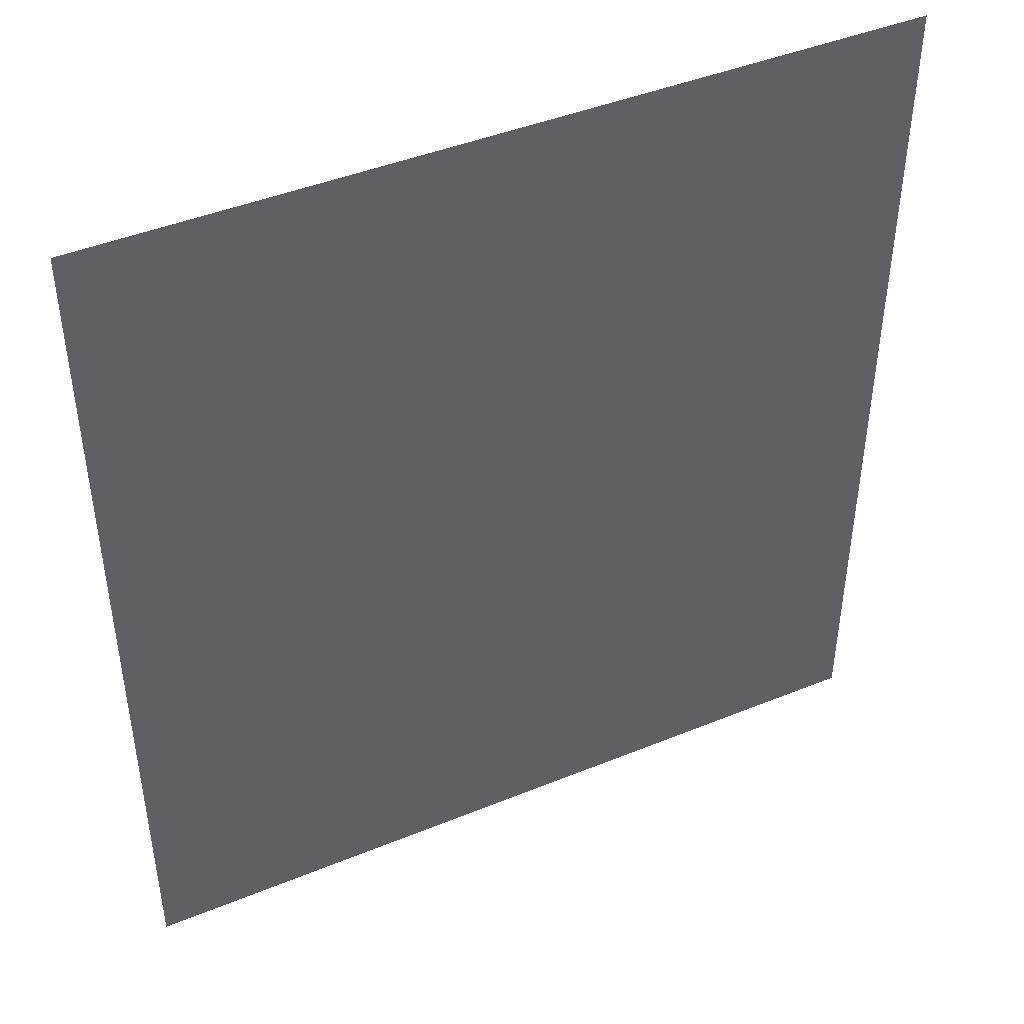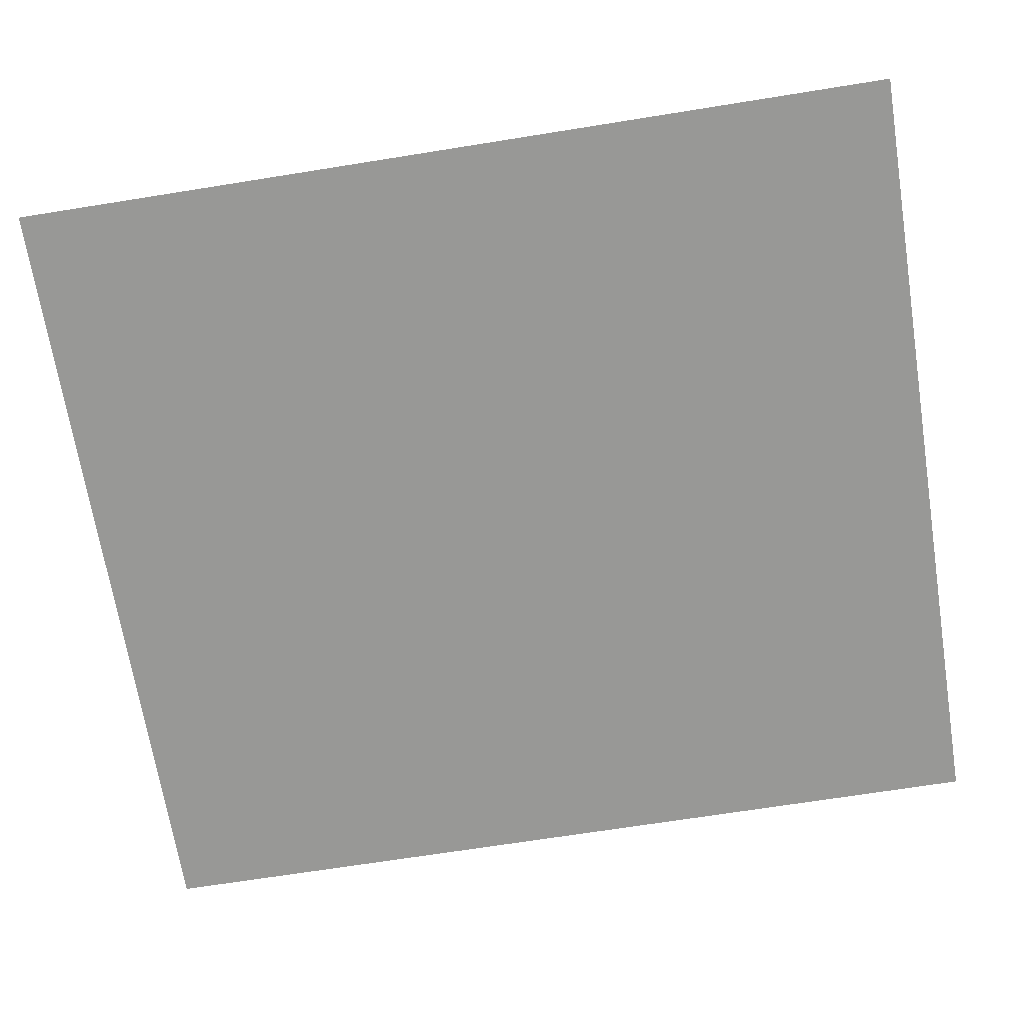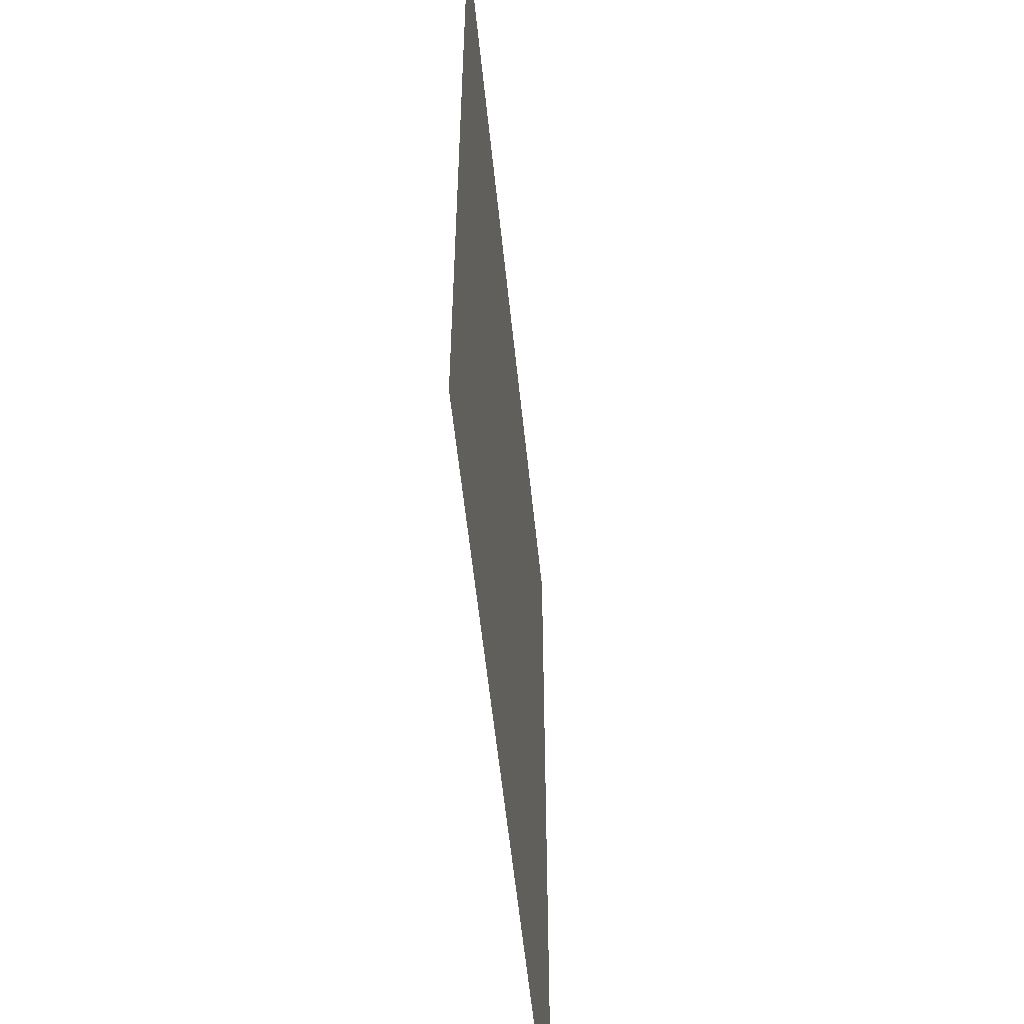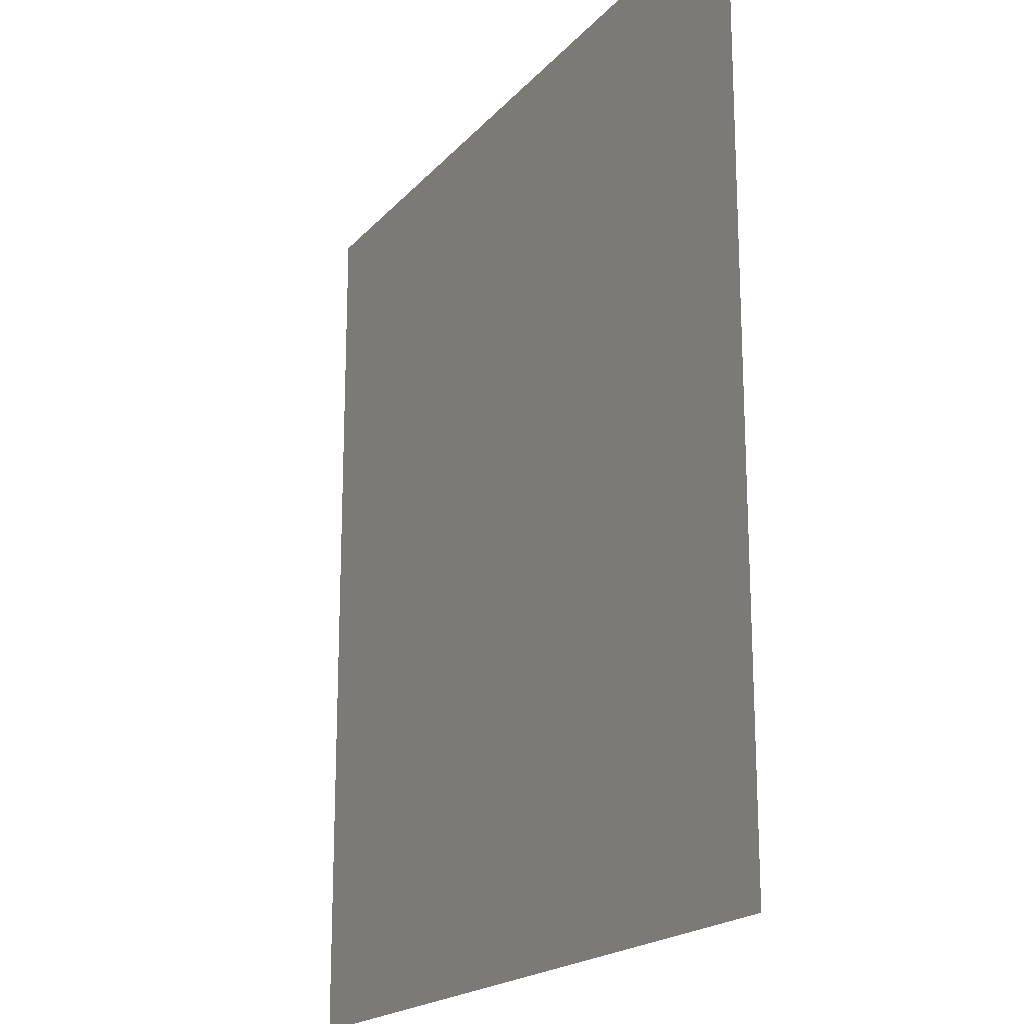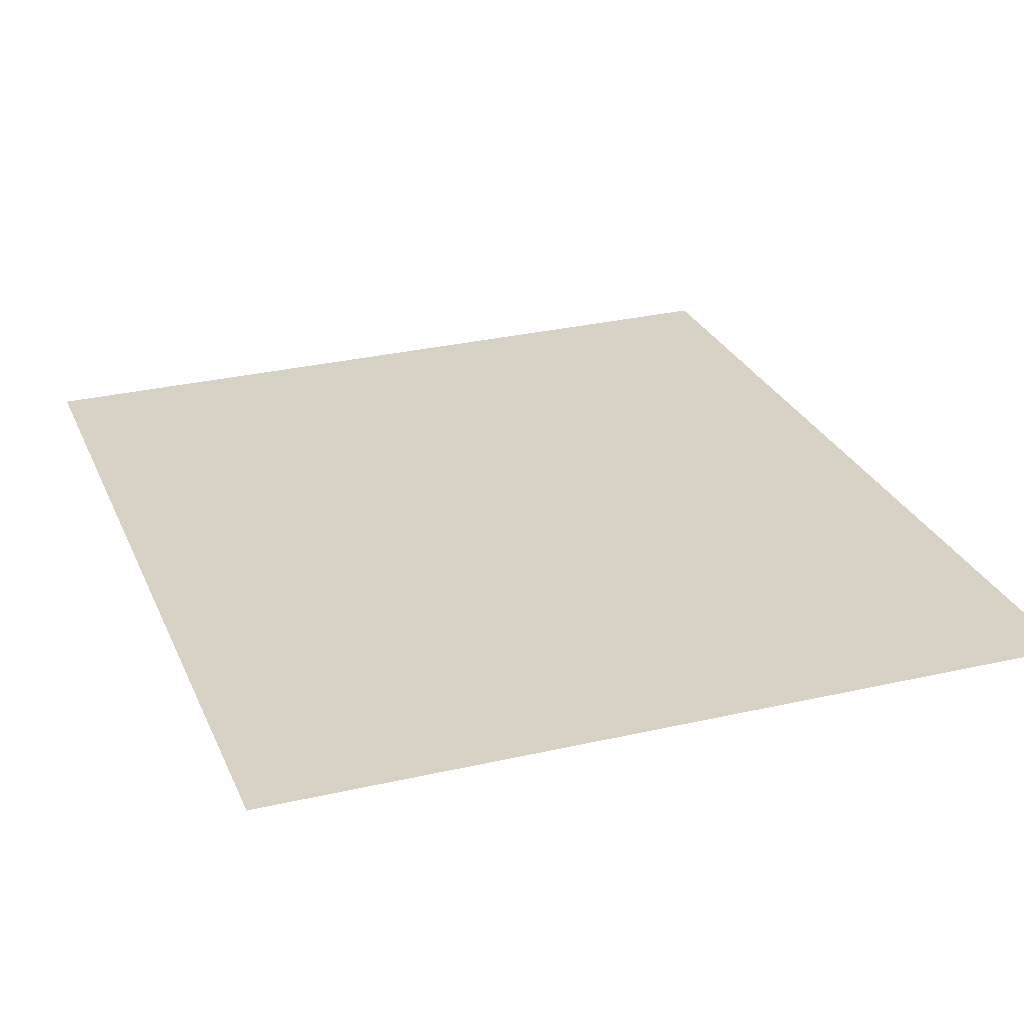
<metadata>
{"format":"obj","ext":"obj","renderer":"f3d","projection":"perspective","resolution":1024,"background":"white","views":[{"elev":45.3,"azim":-25.0,"up":"+Y"},{"elev":-68.4,"azim":99.1,"up":"+Z"},{"elev":-56.6,"azim":-83.6,"up":"+Y"},{"elev":-19.2,"azim":61.9,"up":"+Y"},{"elev":27.4,"azim":160.0,"up":"+Z"}]}
</metadata>
<code>
o FridgeDrawer1_16_FridgeDrawer1C4_1_GeomSubset_1
v -0.00016 0.02341 -1.094
v -0.000169 0.02341 -1.094
v -0.00016 0.02342 -1.094
v -0.000169 0.02342 -1.094
v -0.00016 0.02341 -1.094
v -0.000169 0.02341 -1.094
v -0.00016 0.02342 -1.094
v -0.000169 0.02342 -1.094
v -0.00016 0.02341 -1.094
v -0.000169 0.02341 -1.094
v -0.00016 0.02342 -1.094
v -0.000169 0.02342 -1.094
v -0.00016 0.02341 -1.094
v -0.000169 0.02341 -1.094
v -0.00016 0.02342 -1.094
v -0.000169 0.02342 -1.094
v -0.00016 0.02341 -1.094
v -0.000169 0.02341 -1.094
v -0.00016 0.02342 -1.094
v -0.000169 0.02342 -1.094
v -0.00016 0.02341 -1.094
v -0.000169 0.02341 -1.094
v -0.00016 0.02342 -1.094
v -0.000169 0.02342 -1.094
v -0.00016 0.02341 -1.094
v -0.000169 0.02341 -1.094
v -0.00016 0.02342 -1.094
v -0.000169 0.02342 -1.094
v 0.464 0.1445 0.3641
v 0.02866 0.1445 0.3641
v 0.464 0.07221 0.2424
v 0.464 0.06707 0.2394
v 0.02866 0.06707 0.2394
v 0.02866 0.07221 0.2424
v 0.464 0.1445 0.3725
v 0.464 0.07221 0.3725
v 0.464 0.06707 0.3725
v 0.464 -0.1952 0.3725
v 0.02866 0.07221 0.3725
v 0.02866 0.1445 0.3725
v 0.02866 0.06707 0.3725
v 0.02866 -0.1952 0.3725
v 0.02866 -0.1569 0.2394
v 0.02866 -0.1782 0.2628
v 0.464 -0.1782 0.2628
v 0.464 -0.1569 0.2394
v 0.464 -0.1766 0.2538
v 0.02866 -0.1766 0.2538
v 0.464 -0.172 0.2462
v 0.02866 -0.172 0.2462
v 0.464 -0.1651 0.2412
v 0.02866 -0.1651 0.2412
v 0.4592 0.1358 0.367
v 0.03339 0.1358 0.367
v 0.036 0.06739 0.2482
v 0.4566 0.06739 0.2482
v 0.03323 -0.1692 0.2646
v 0.03589 -0.1881 0.3738
v 0.4567 -0.1881 0.3738
v 0.4594 -0.1692 0.2646
v 0.036 0.06532 0.247
v 0.4566 0.06532 0.247
v 0.4537 0.07221 0.3725
v 0.4567 0.1372 0.3725
v 0.4537 0.06707 0.3725
v 0.0333 -0.1681 0.2576
v 0.0333 -0.1655 0.2533
v 0.0333 -0.1616 0.2504
v 0.03325 -0.156 0.2494
v 0.03889 0.06707 0.3725
v 0.03589 0.1372 0.3725
v 0.03889 0.07221 0.3725
v 0.4594 -0.156 0.2494
v 0.4593 -0.1616 0.2504
v 0.4593 -0.1655 0.2533
v 0.4593 -0.1681 0.2576
v 0.4543 0.06671 0.347
v 0.4574 -0.1834 0.347
v 0.0383 0.06671 0.347
v 0.03829 0.07122 0.347
v 0.03383 0.1243 0.347
v 0.03524 -0.1834 0.347
v 0.4543 0.07122 0.347
v 0.4588 0.1243 0.347
v 0.464 0.1343 0.347
v 0.02866 0.1343 0.347
v 0.02866 -0.1913 0.347
v 0.464 -0.1913 0.347
v 0.464 0.07221 0.347
v 0.464 0.06707 0.347
v 0.02866 0.06707 0.347
v 0.02866 0.07221 0.347
v 0.464 -0.2096 0.3725
v 0.02866 -0.2096 0.3725
v 0.02866 -0.2057 0.347
v 0.464 -0.2057 0.347
f 5 6 8 7

</code>
